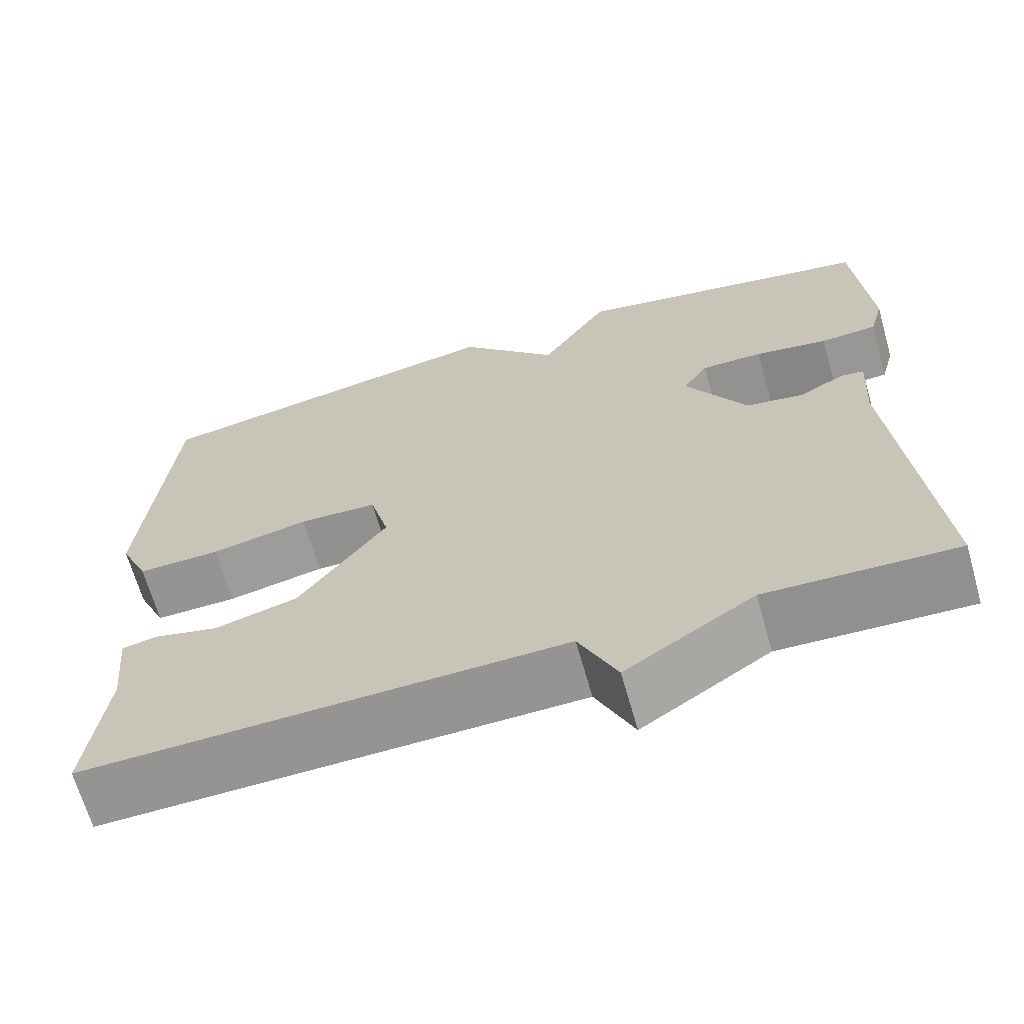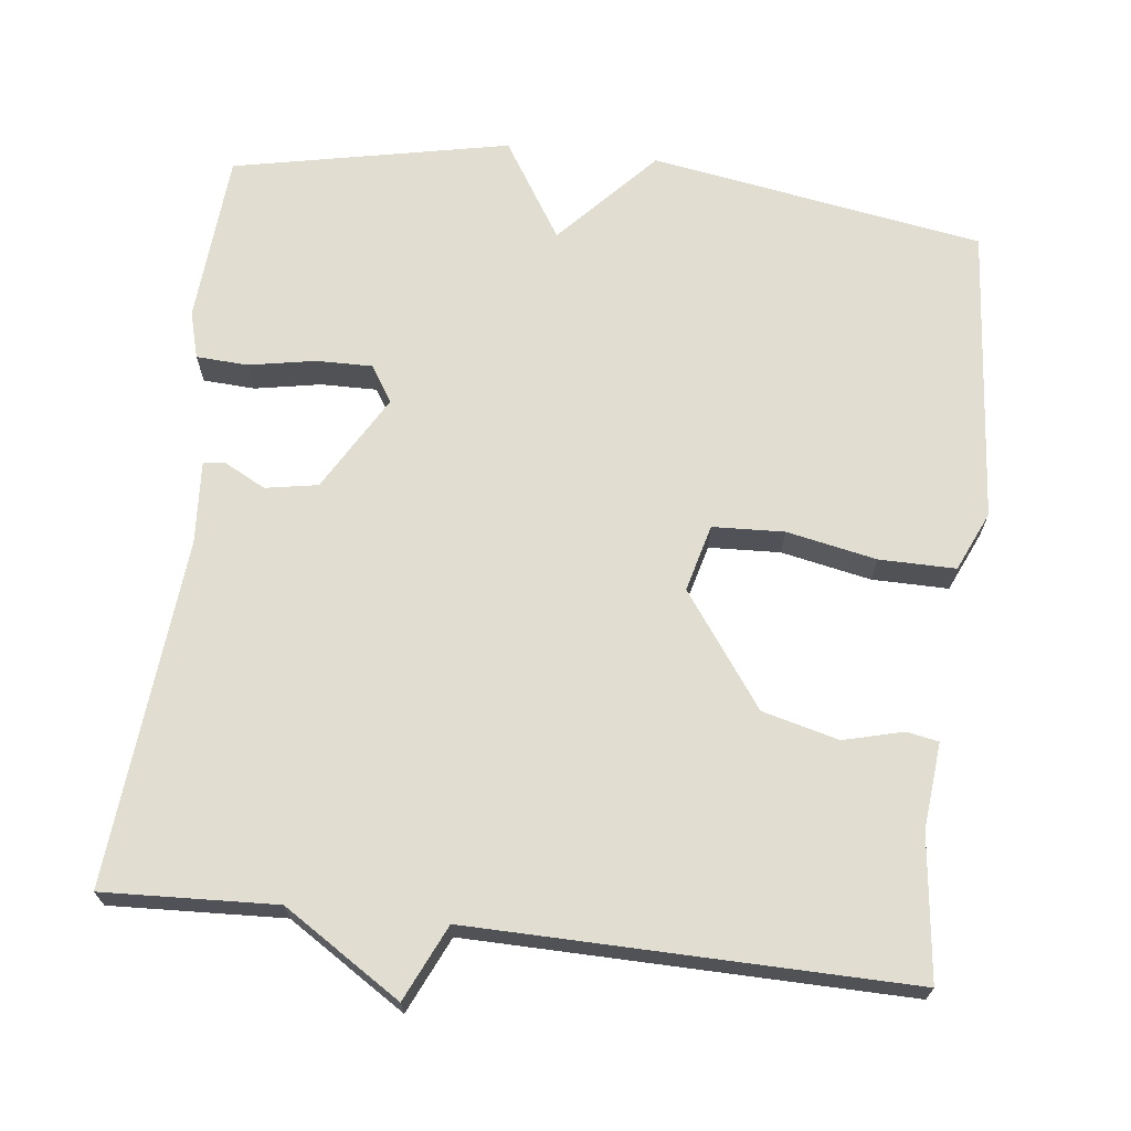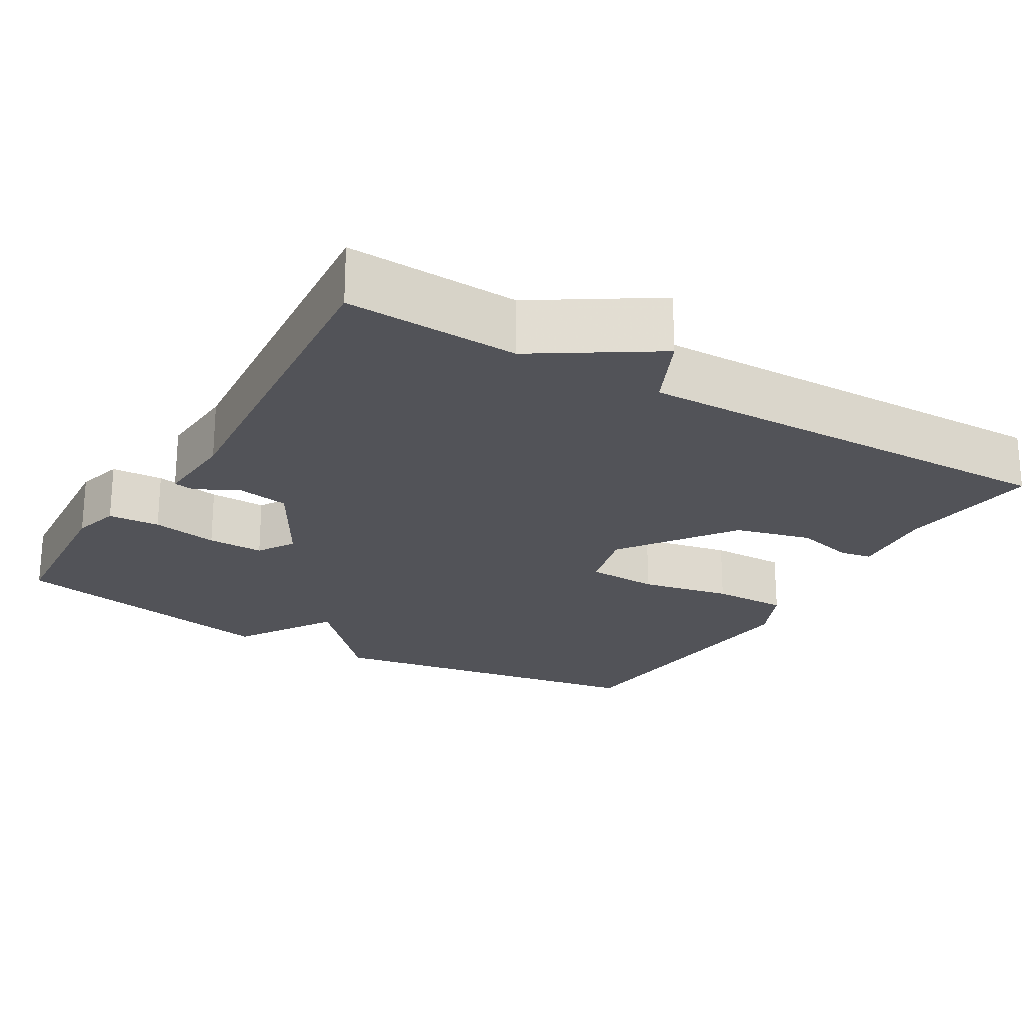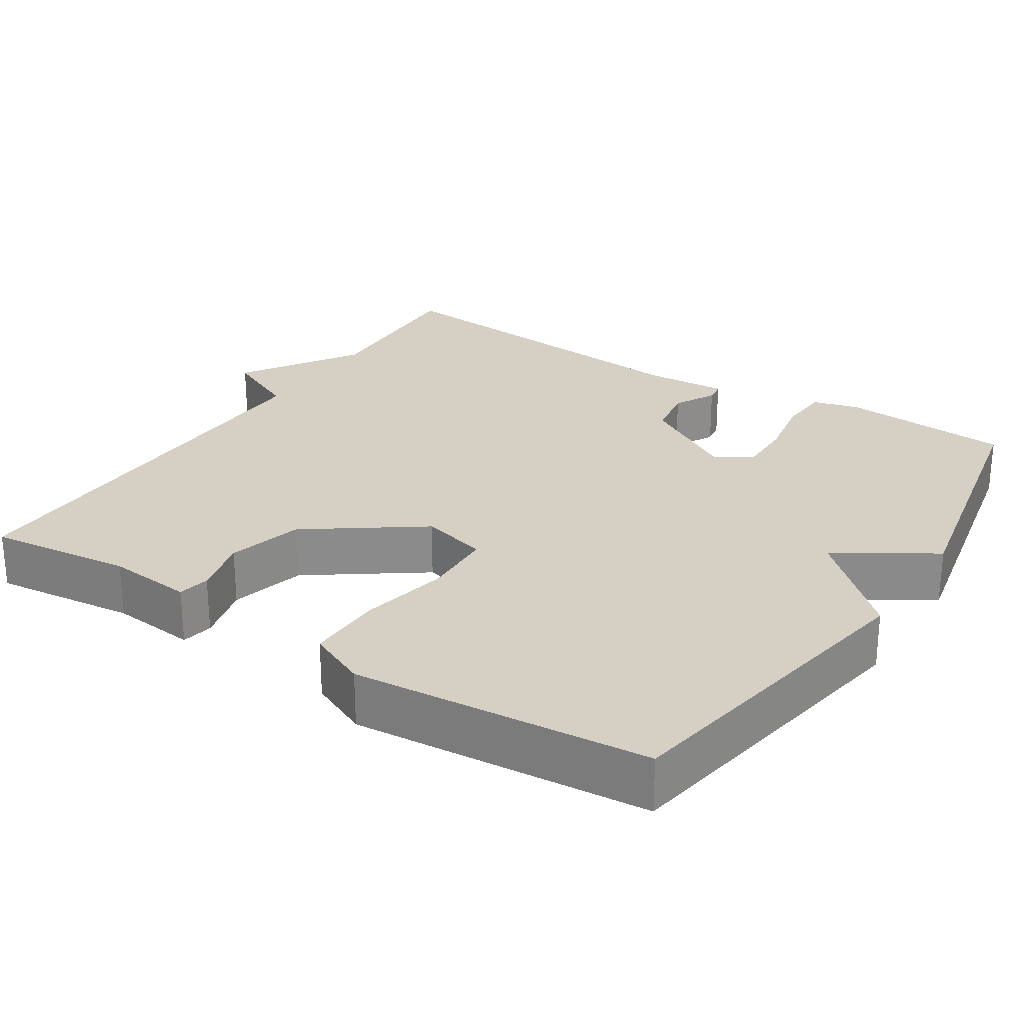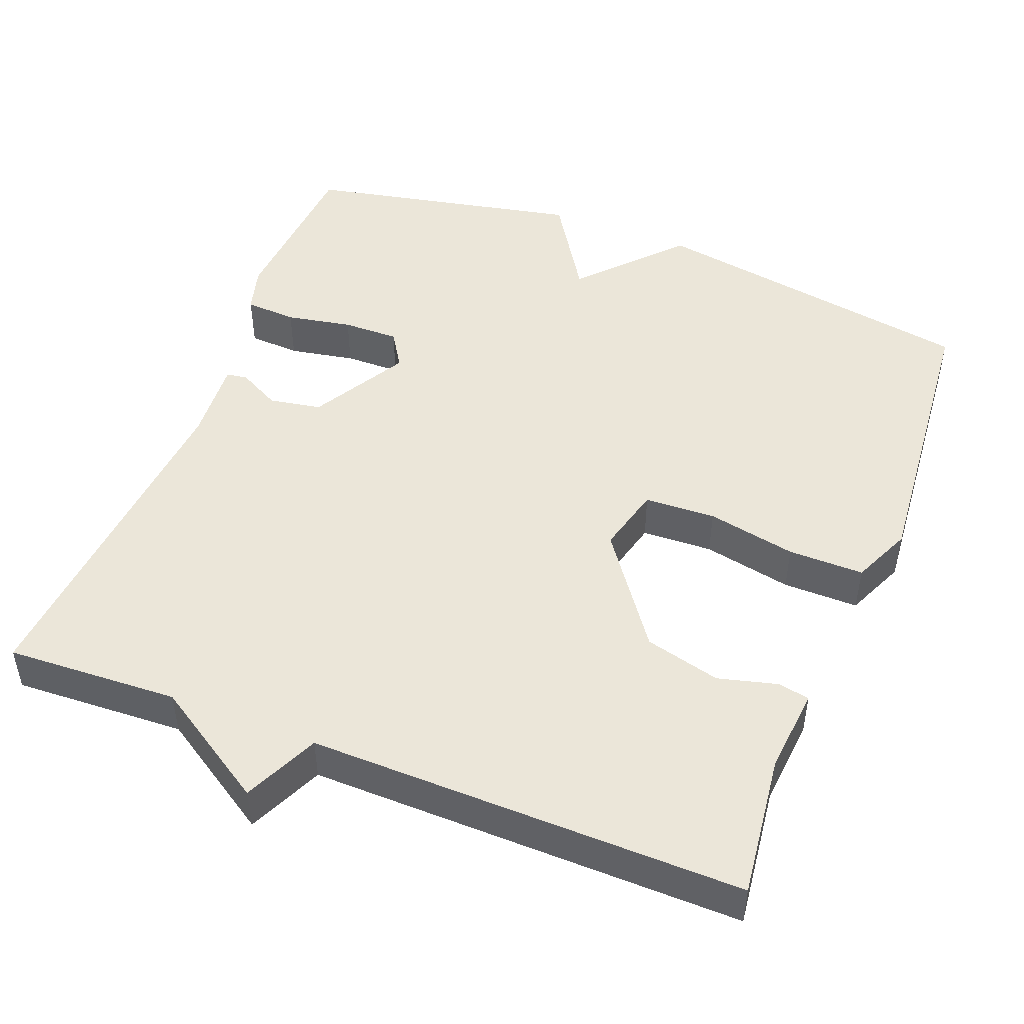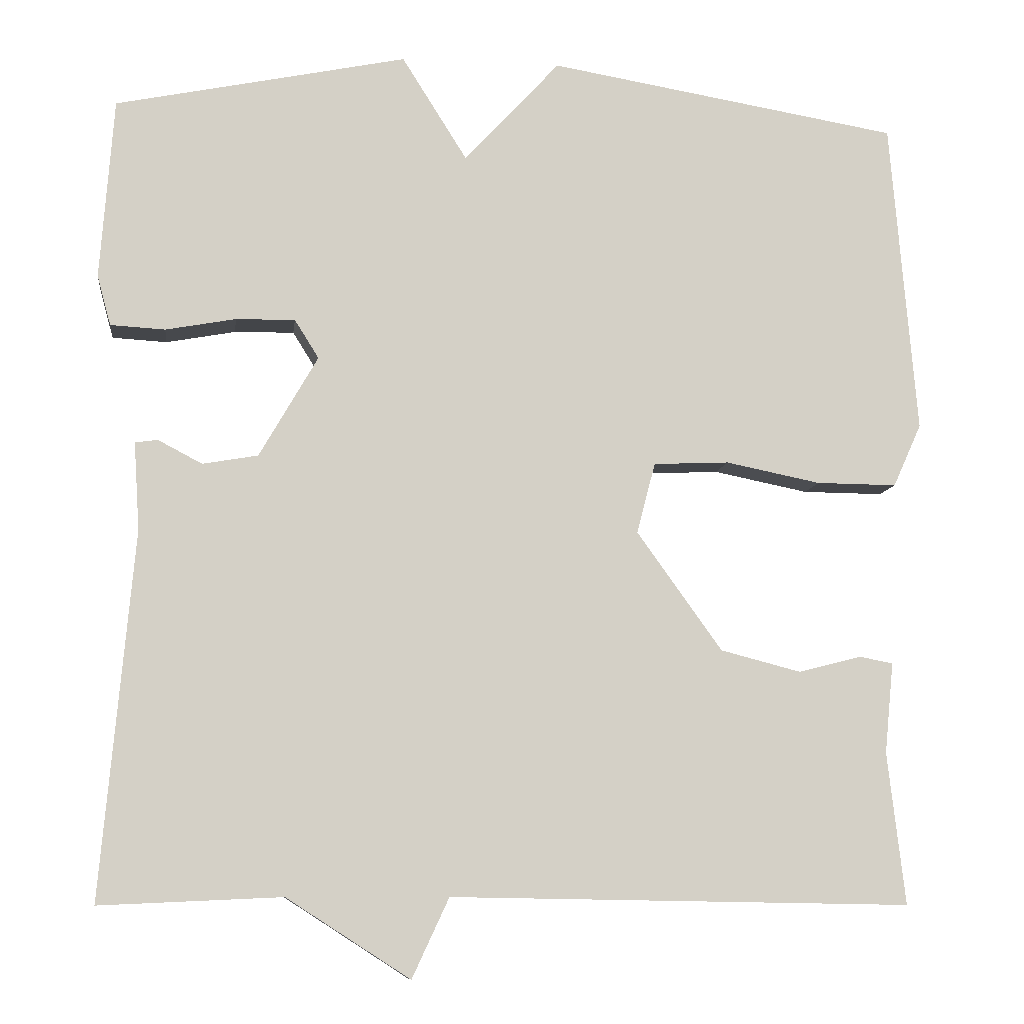
<metadata>
{"format":"obj","ext":"obj","renderer":"f3d","projection":"perspective","resolution":1024,"background":"white","views":[{"elev":-66.8,"azim":15.9,"up":"+Z"},{"elev":68.5,"azim":-173.4,"up":"+Y"},{"elev":-22.7,"azim":149.3,"up":"+Y"},{"elev":26.3,"azim":-57.1,"up":"+Y"},{"elev":48.3,"azim":-158.9,"up":"+Y"},{"elev":-9.0,"azim":173.1,"up":"+Z"}]}
</metadata>
<code>
v -0.5 0.07 -0.5
v -0.478 0.07 -0.311
v -0.489 0.07 -0.198
v -0.447 0.07 -0.19
v -0.369 0.07 -0.21
v -0.269 0.07 -0.184
v -0.163 0.07 -0.036
v -0.186 0.07 0.052
v -0.28 0.07 0.056
v -0.398 0.07 0.032
v -0.498 0.07 0.031
v -0.533 0.07 0.109
v -0.5 0.07 0.5
v -0.063 0.07 0.574
v 0.056 0.07 0.445
v 0.137 0.07 0.574
v 0.5 0.07 0.5
v 0.517 0.07 0.275
v 0.5 0.07 0.213
v 0.432 0.07 0.209
v 0.345 0.07 0.225
v 0.271 0.07 0.226
v 0.241 0.07 0.178
v 0.314 0.07 0.052
v 0.383 0.07 0.04
v 0.438 0.07 0.069
v 0.466 0.07 0.065
v 0.459 0.07 -0.044
v 0.5 0.07 -0.5
v 0.273 0.07 -0.49
v 0.119 0.07 -0.589
v 0.073 0.07 -0.49
v -0.5 0 -0.5
v -0.478 0 -0.311
v -0.489 0 -0.198
v -0.447 0 -0.19
v -0.369 0 -0.21
v -0.269 0 -0.184
v -0.163 0 -0.036
v -0.186 0 0.052
v -0.28 0 0.056
v -0.398 0 0.032
v -0.498 0 0.031
v -0.533 0 0.109
v -0.5 0 0.5
v -0.063 0 0.574
v 0.056 0 0.445
v 0.137 0 0.574
v 0.5 0 0.5
v 0.517 0 0.275
v 0.5 0 0.213
v 0.432 0 0.209
v 0.345 0 0.225
v 0.271 0 0.226
v 0.241 0 0.178
v 0.314 0 0.052
v 0.383 0 0.04
v 0.438 0 0.069
v 0.466 0 0.065
v 0.459 0 -0.044
v 0.5 0 -0.5
v 0.273 0 -0.49
v 0.119 0 -0.589
v 0.073 0 -0.49
f 30 31 32
f 28 29 30
f 28 30 32
f 27 28 32
f 26 27 32
f 25 26 32
f 32 1 2
f 25 32 2
f 24 25 2
f 19 20 21
f 18 19 21
f 17 18 21
f 16 17 21
f 15 16 21
f 15 21 22
f 13 14 15
f 12 13 15
f 11 12 15
f 10 11 15
f 9 10 15
f 15 22 23
f 9 15 23
f 8 9 23
f 2 3 4 5
f 2 5 6
f 24 2 6
f 7 8 23 24
f 6 7 24
f 64 63 62
f 62 61 60
f 64 62 60
f 64 60 59
f 64 59 58
f 64 58 57
f 34 33 64
f 34 64 57
f 34 57 56
f 53 52 51
f 53 51 50
f 53 50 49
f 53 49 48
f 53 48 47
f 54 53 47
f 47 46 45
f 47 45 44
f 47 44 43
f 47 43 42
f 47 42 41
f 55 54 47
f 55 47 41
f 55 41 40
f 37 36 35 34
f 38 37 34
f 38 34 56
f 56 55 40 39
f 56 39 38
f 1 33 34 2
f 2 34 35 3
f 3 35 36 4
f 4 36 37 5
f 5 37 38 6
f 6 38 39 7
f 7 39 40 8
f 8 40 41 9
f 9 41 42 10
f 10 42 43 11
f 11 43 44 12
f 12 44 45 13
f 13 45 46 14
f 14 46 47 15
f 15 47 48 16
f 16 48 49 17
f 17 49 50 18
f 18 50 51 19
f 19 51 52 20
f 20 52 53 21
f 21 53 54 22
f 22 54 55 23
f 23 55 56 24
f 24 56 57 25
f 25 57 58 26
f 26 58 59 27
f 27 59 60 28
f 28 60 61 29
f 29 61 62 30
f 30 62 63 31
f 31 63 64 32
f 32 64 33 1

</code>
